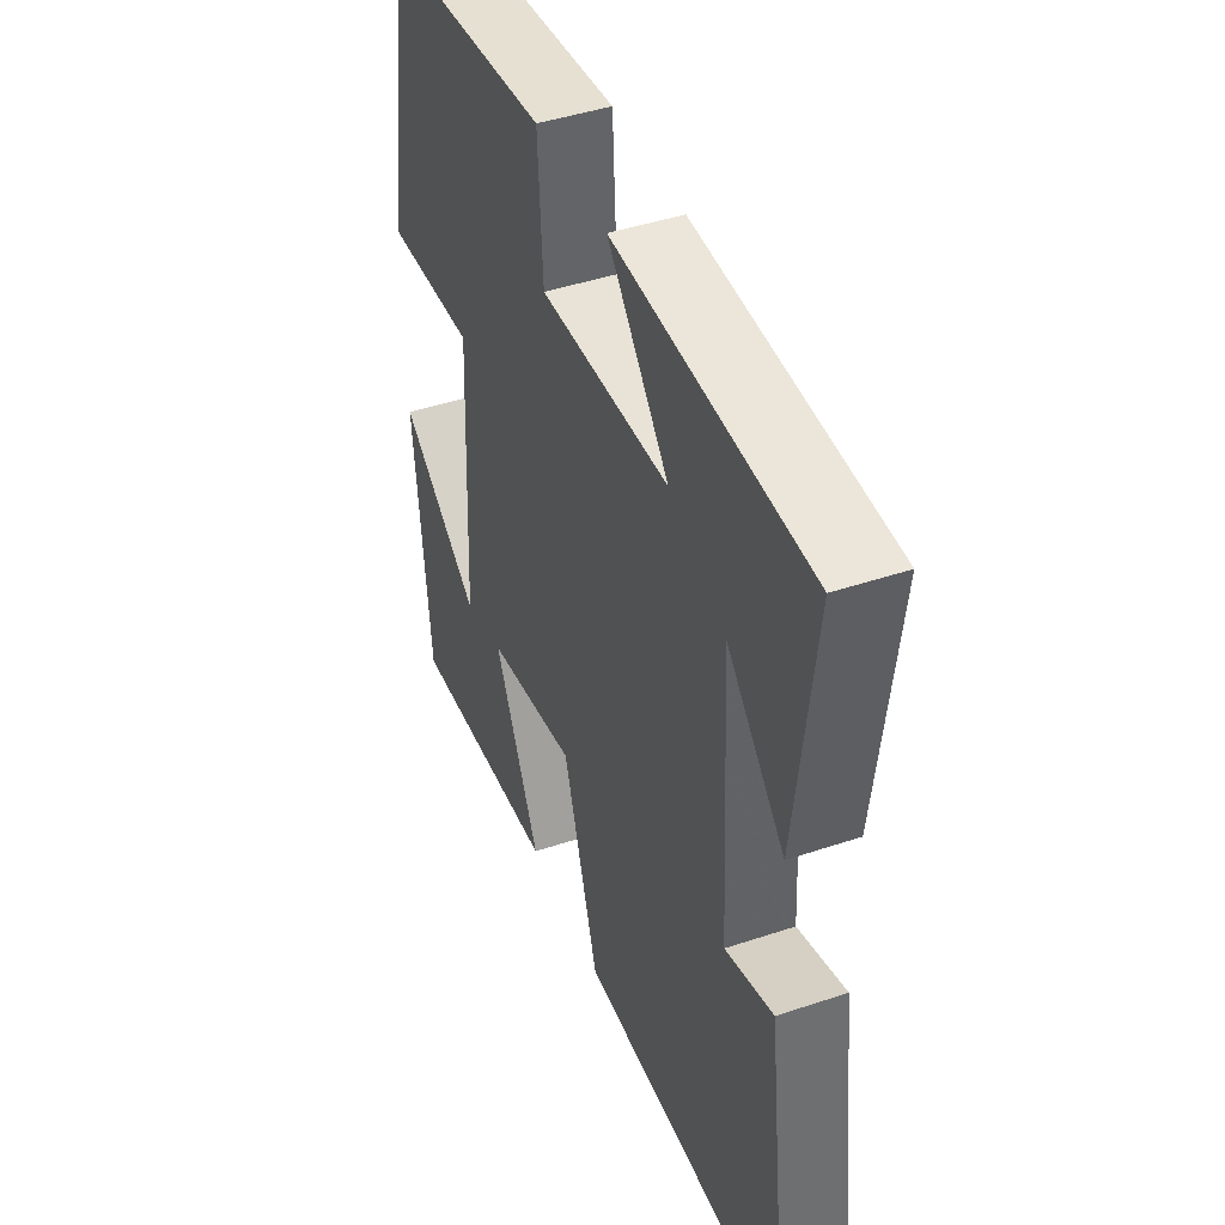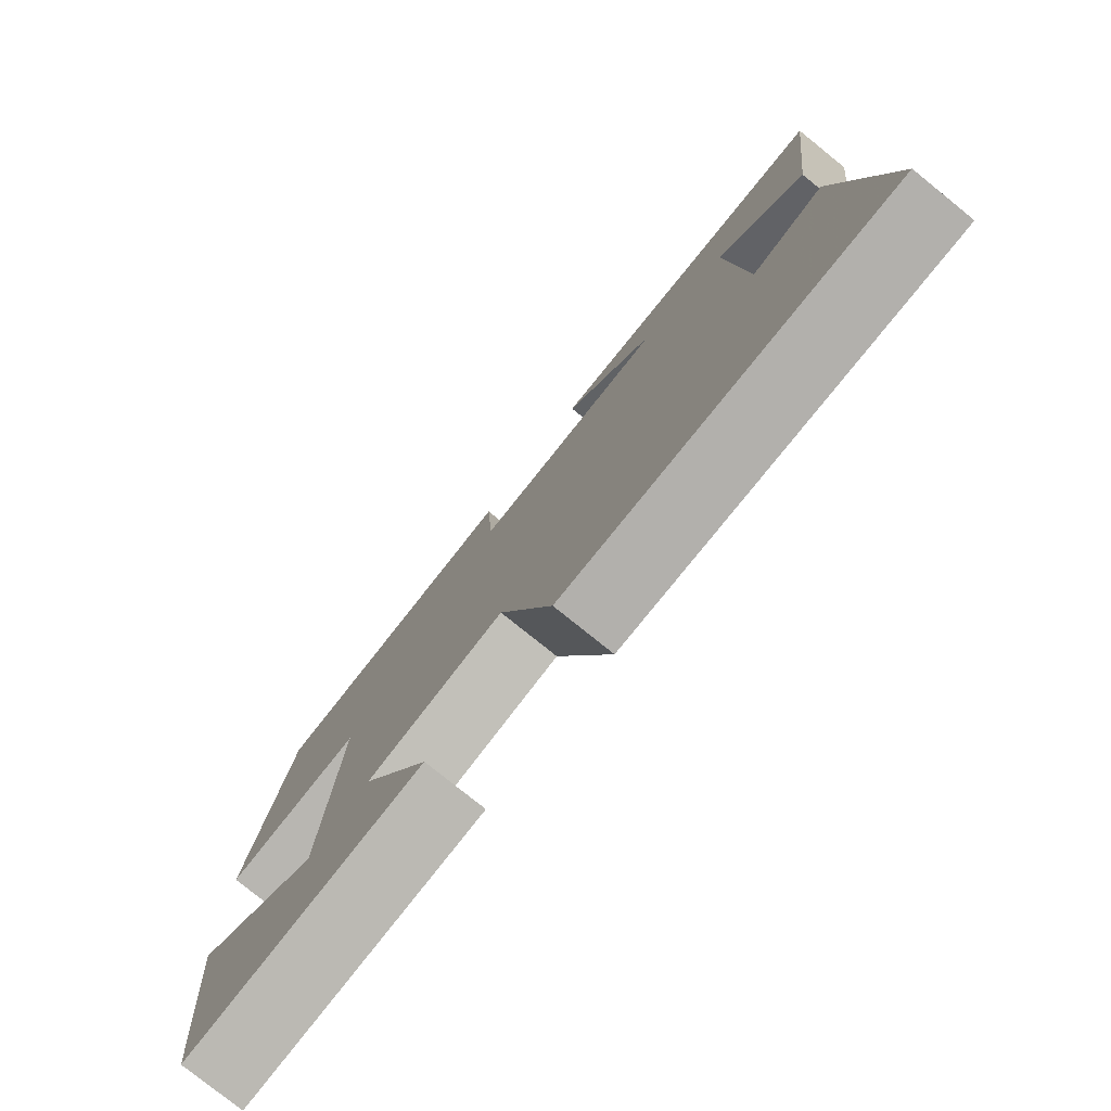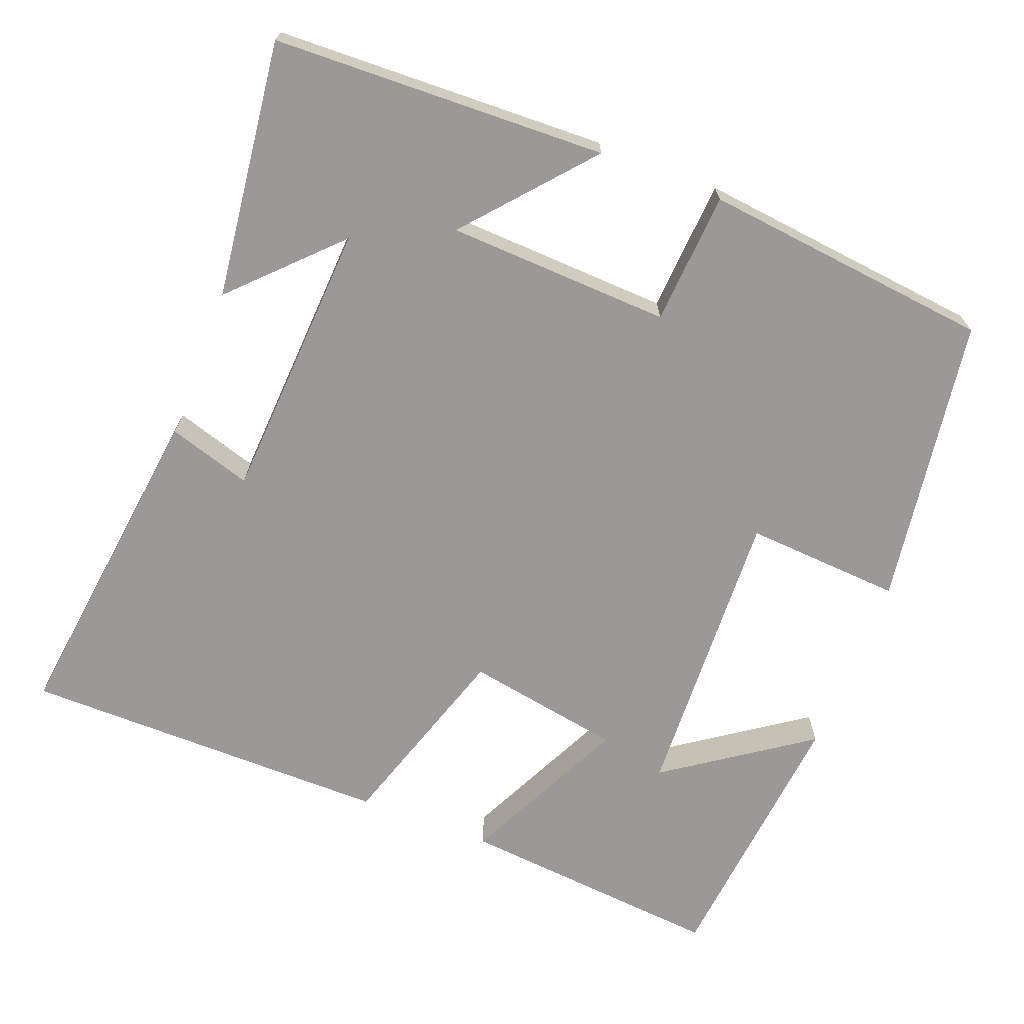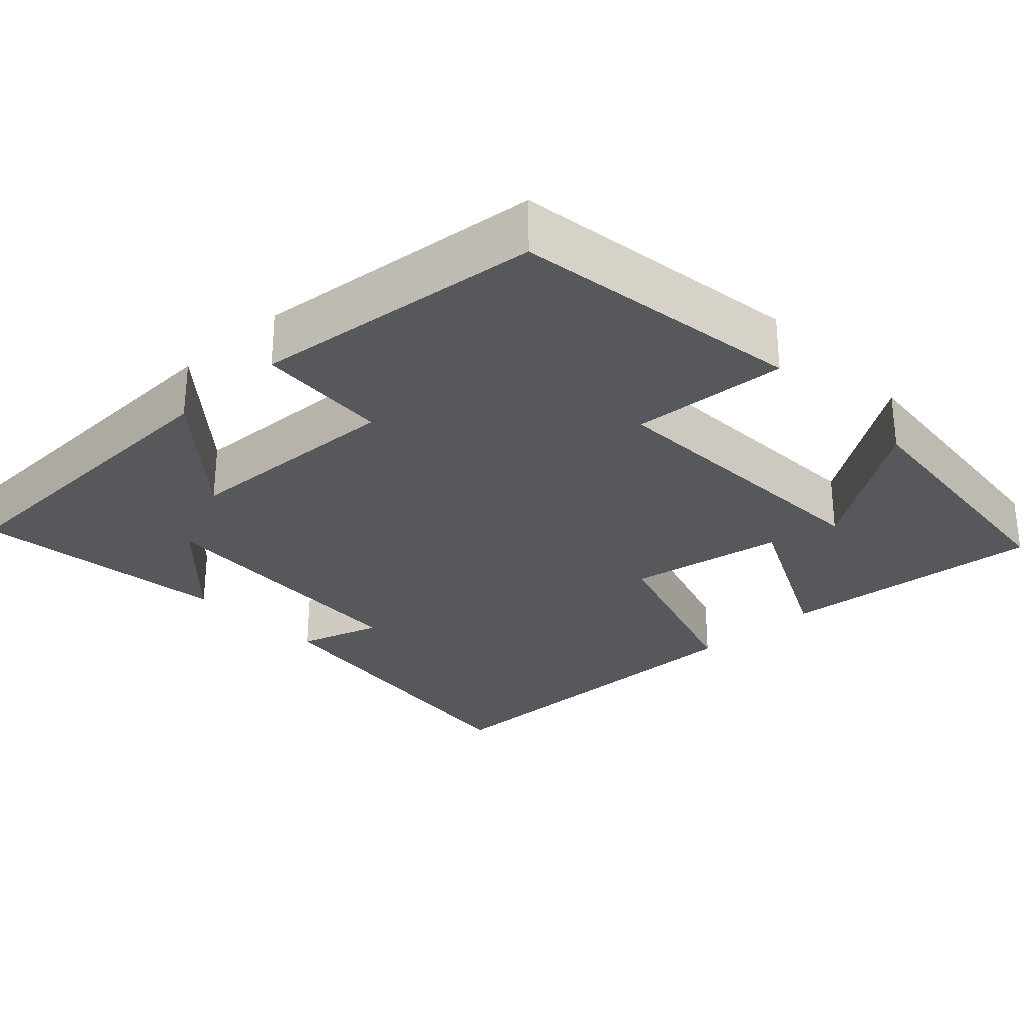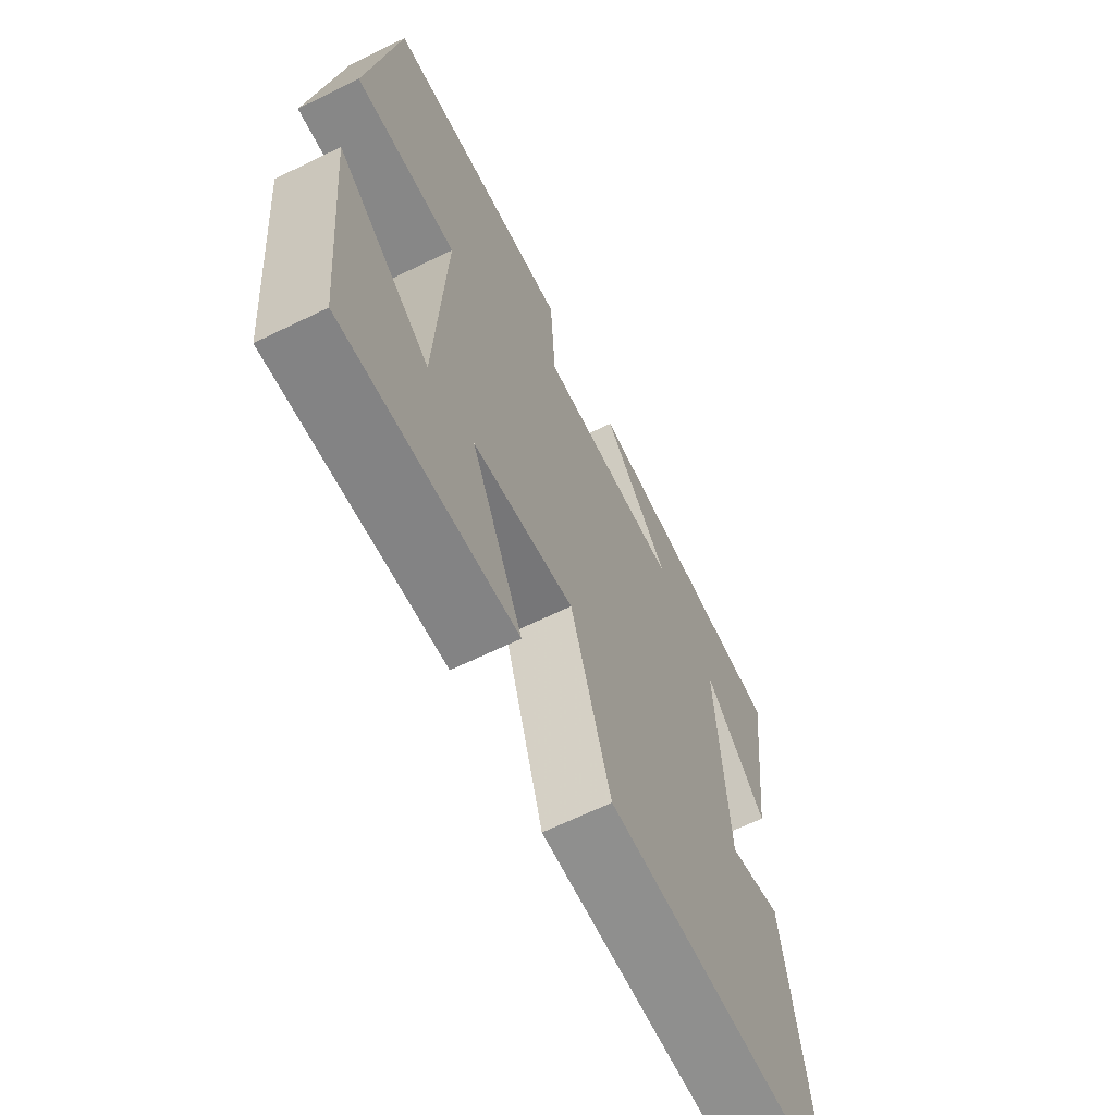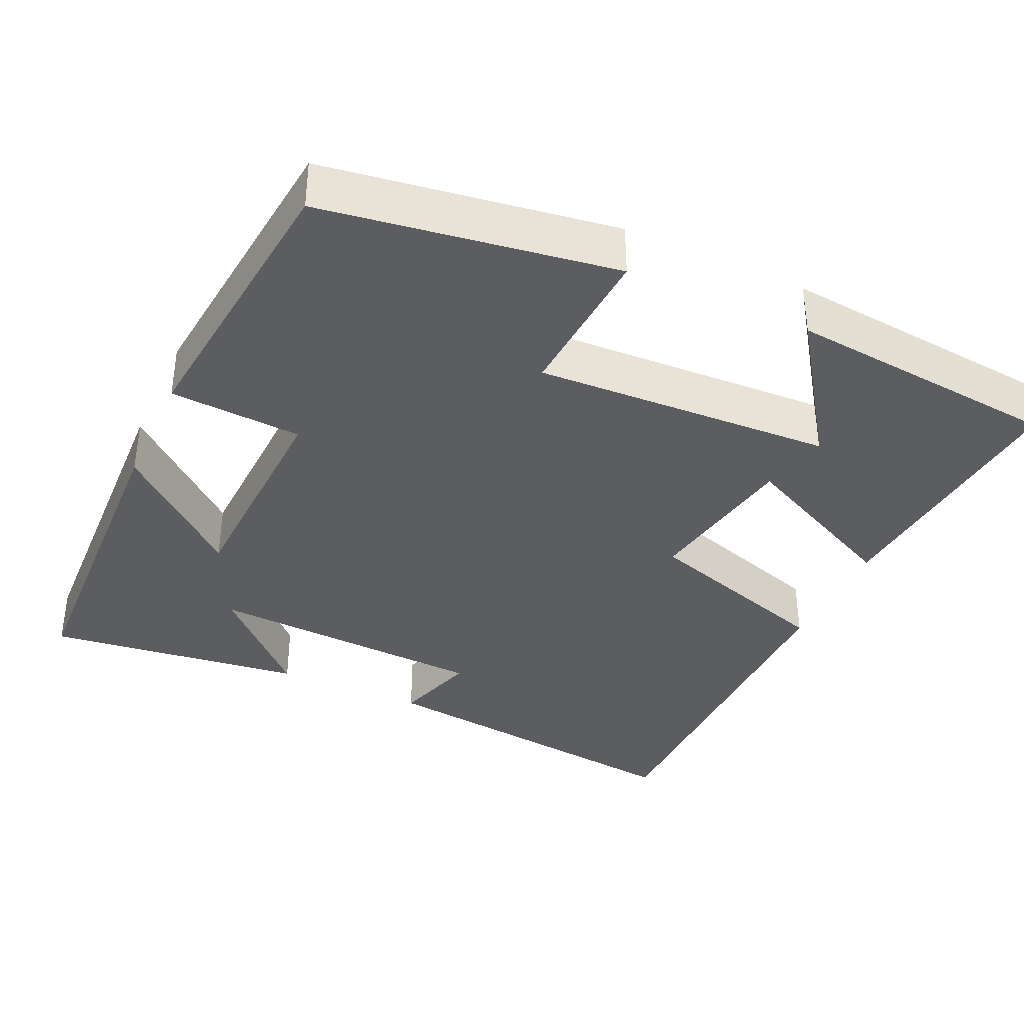
<metadata>
{"format":"obj","ext":"obj","renderer":"f3d","projection":"perspective","resolution":1024,"background":"white","views":[{"elev":44.3,"azim":-111.4,"up":"+Z"},{"elev":-78.6,"azim":-128.8,"up":"+Z"},{"elev":-69.0,"azim":-21.2,"up":"+Y"},{"elev":-28.3,"azim":43.2,"up":"+Y"},{"elev":-65.5,"azim":116.1,"up":"+Z"},{"elev":-37.0,"azim":65.4,"up":"+Y"}]}
</metadata>
<code>
v 0.443 0.07 0.459
v 0.5 0.07 0.077
v 0.294 0.07 0.09
v 0.312 0.07 -0.302
v 0.5 0.07 -0.171
v 0.465 0.07 -0.531
v 0.115 0.07 -0.5
v 0.22 0.07 -0.281
v 0.014 0.07 -0.245
v -0.067 0.07 -0.5
v -0.555 0.07 -0.498
v -0.5 0.07 -0.059
v -0.39 0.07 -0.093
v -0.37 0.07 0.277
v -0.5 0.07 0.145
v -0.542 0.07 0.484
v -0.104 0.07 0.5
v -0.243 0.07 0.338
v 0.051 0.07 0.326
v 0.062 0.07 0.5
v 0.443 0 0.459
v 0.5 0 0.077
v 0.294 0 0.09
v 0.312 0 -0.302
v 0.5 0 -0.171
v 0.465 0 -0.531
v 0.115 0 -0.5
v 0.22 0 -0.281
v 0.014 0 -0.245
v -0.067 0 -0.5
v -0.555 0 -0.498
v -0.5 0 -0.059
v -0.39 0 -0.093
v -0.37 0 0.277
v -0.5 0 0.145
v -0.542 0 0.484
v -0.104 0 0.5
v -0.243 0 0.338
v 0.051 0 0.326
v 0.062 0 0.5
f 19 20 1 2
f 18 19 2 3
f 16 17 18
f 14 15 16
f 14 16 18
f 13 14 18 3
f 9 10 11 12
f 8 9 12
f 6 7 8
f 4 5 6
f 4 6 8
f 13 3 4 8
f 13 12 8
f 22 21 40 39
f 23 22 39 38
f 38 37 36
f 36 35 34
f 38 36 34
f 23 38 34 33
f 32 31 30 29
f 32 29 28
f 28 27 26
f 26 25 24
f 28 26 24
f 28 24 23 33
f 28 32 33
f 1 21 22 2
f 2 22 23 3
f 3 23 24 4
f 4 24 25 5
f 5 25 26 6
f 6 26 27 7
f 7 27 28 8
f 8 28 29 9
f 9 29 30 10
f 10 30 31 11
f 11 31 32 12
f 12 32 33 13
f 13 33 34 14
f 14 34 35 15
f 15 35 36 16
f 16 36 37 17
f 17 37 38 18
f 18 38 39 19
f 19 39 40 20
f 20 40 21 1

</code>
